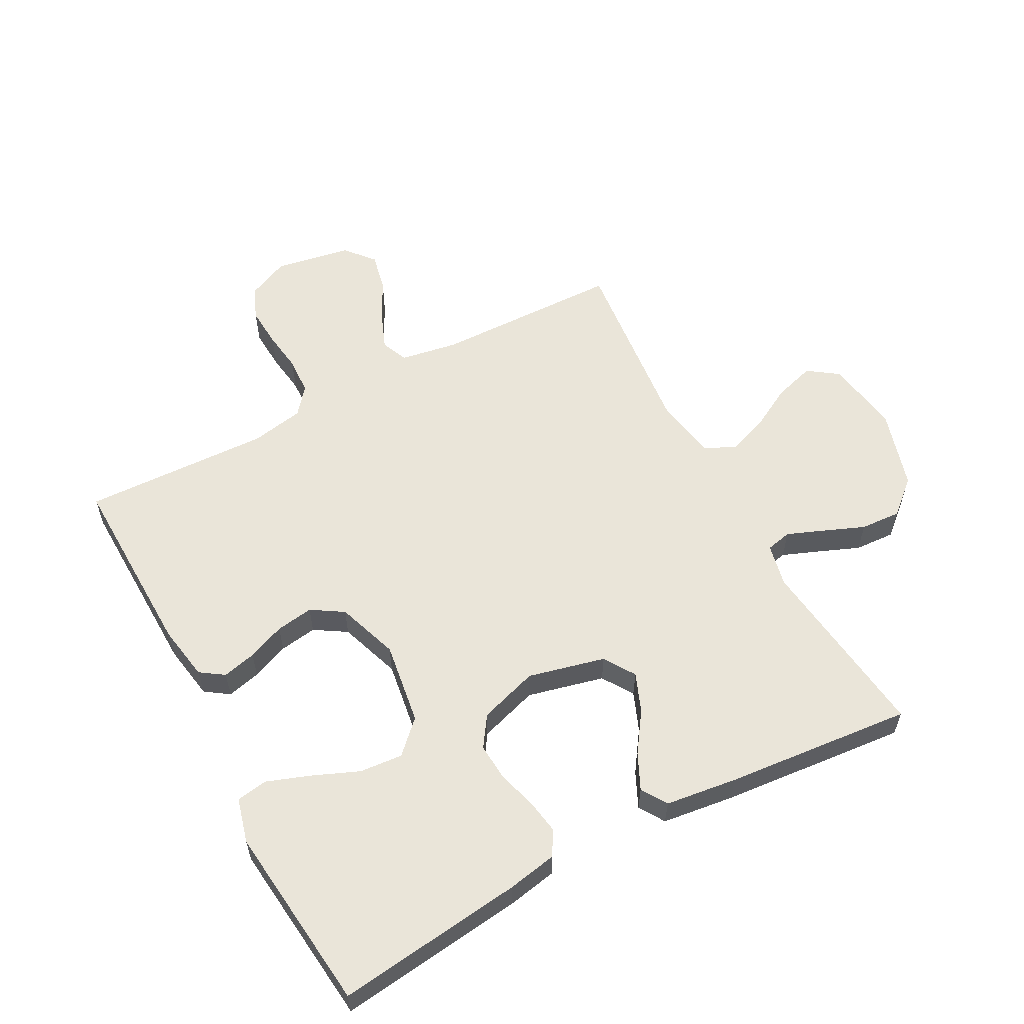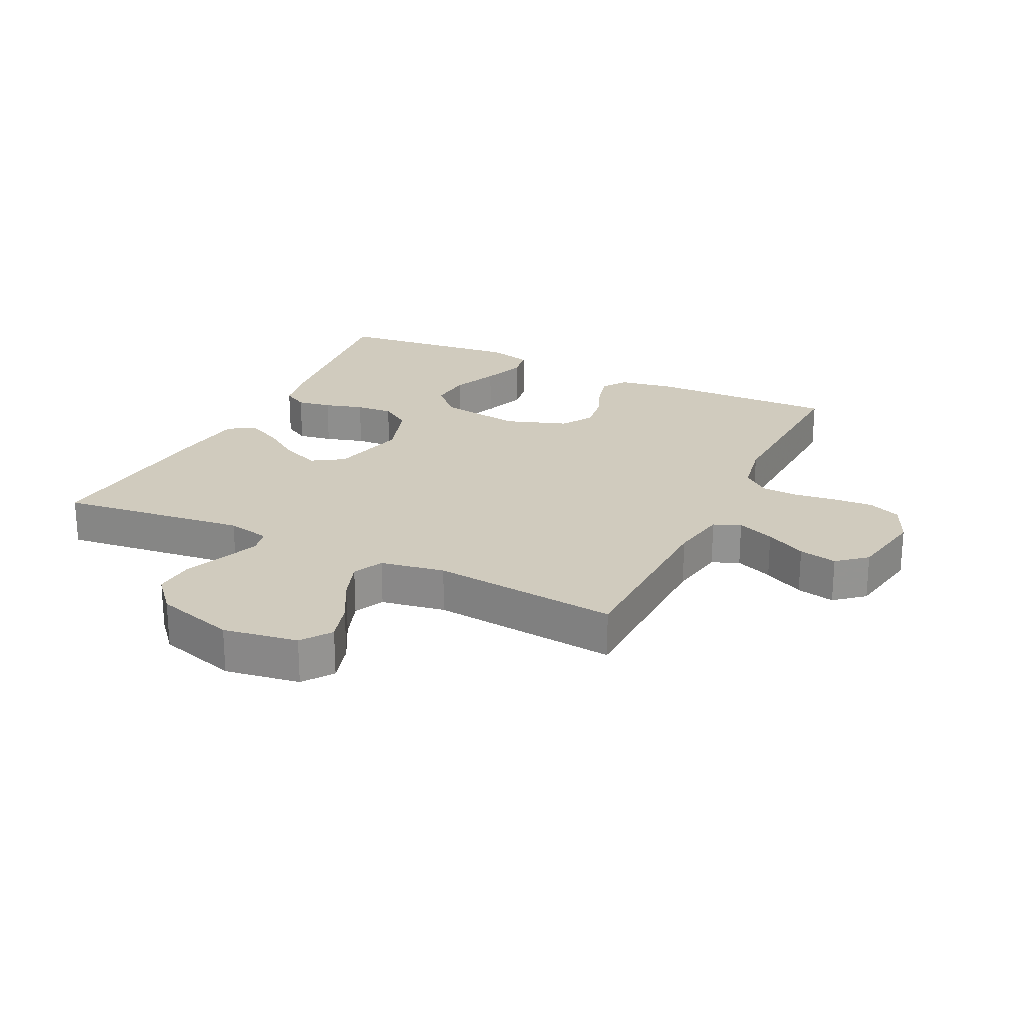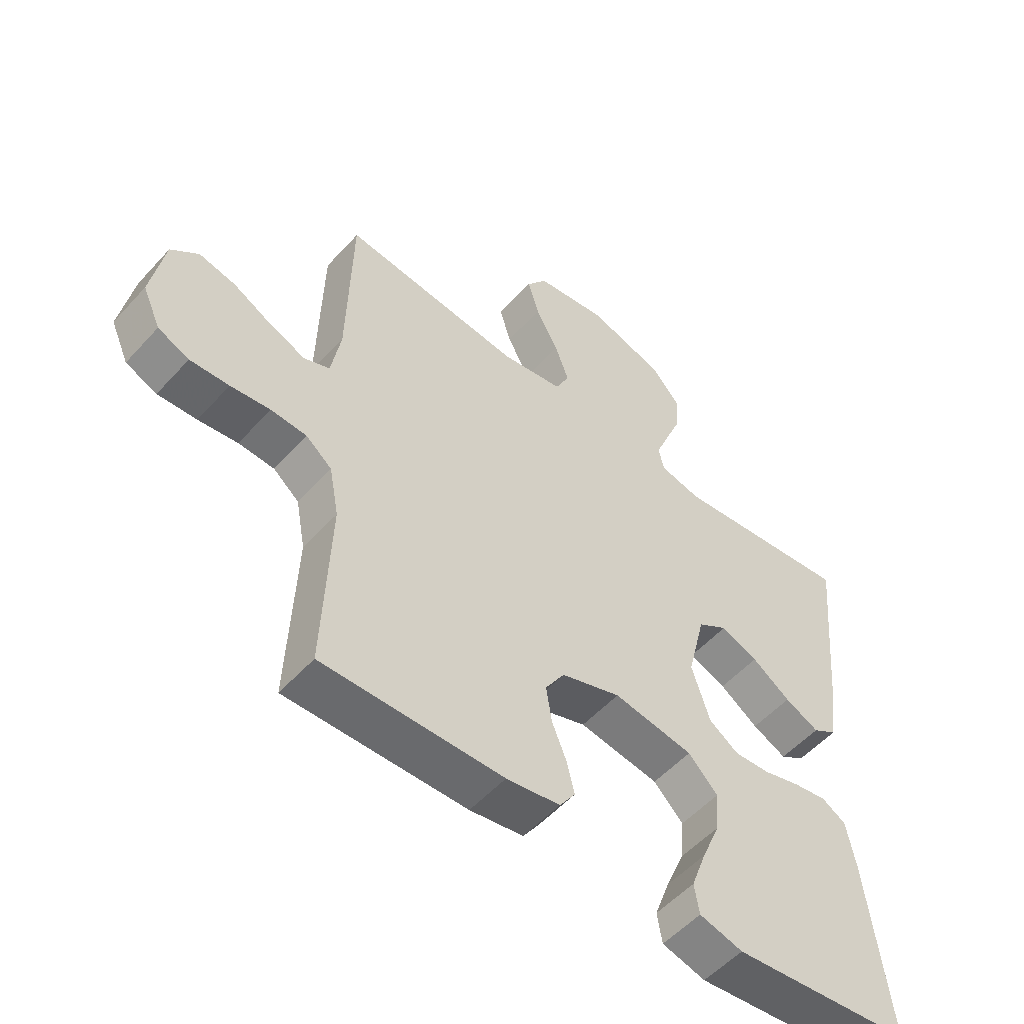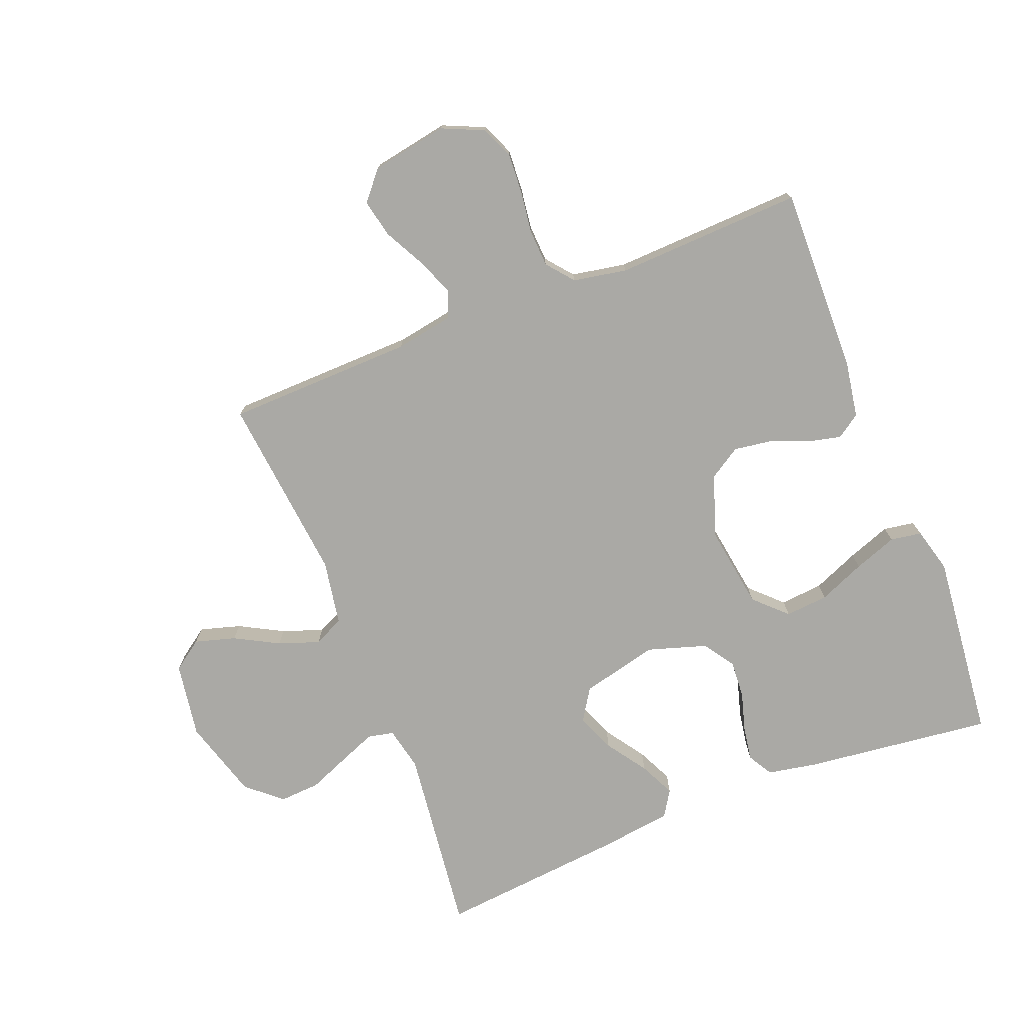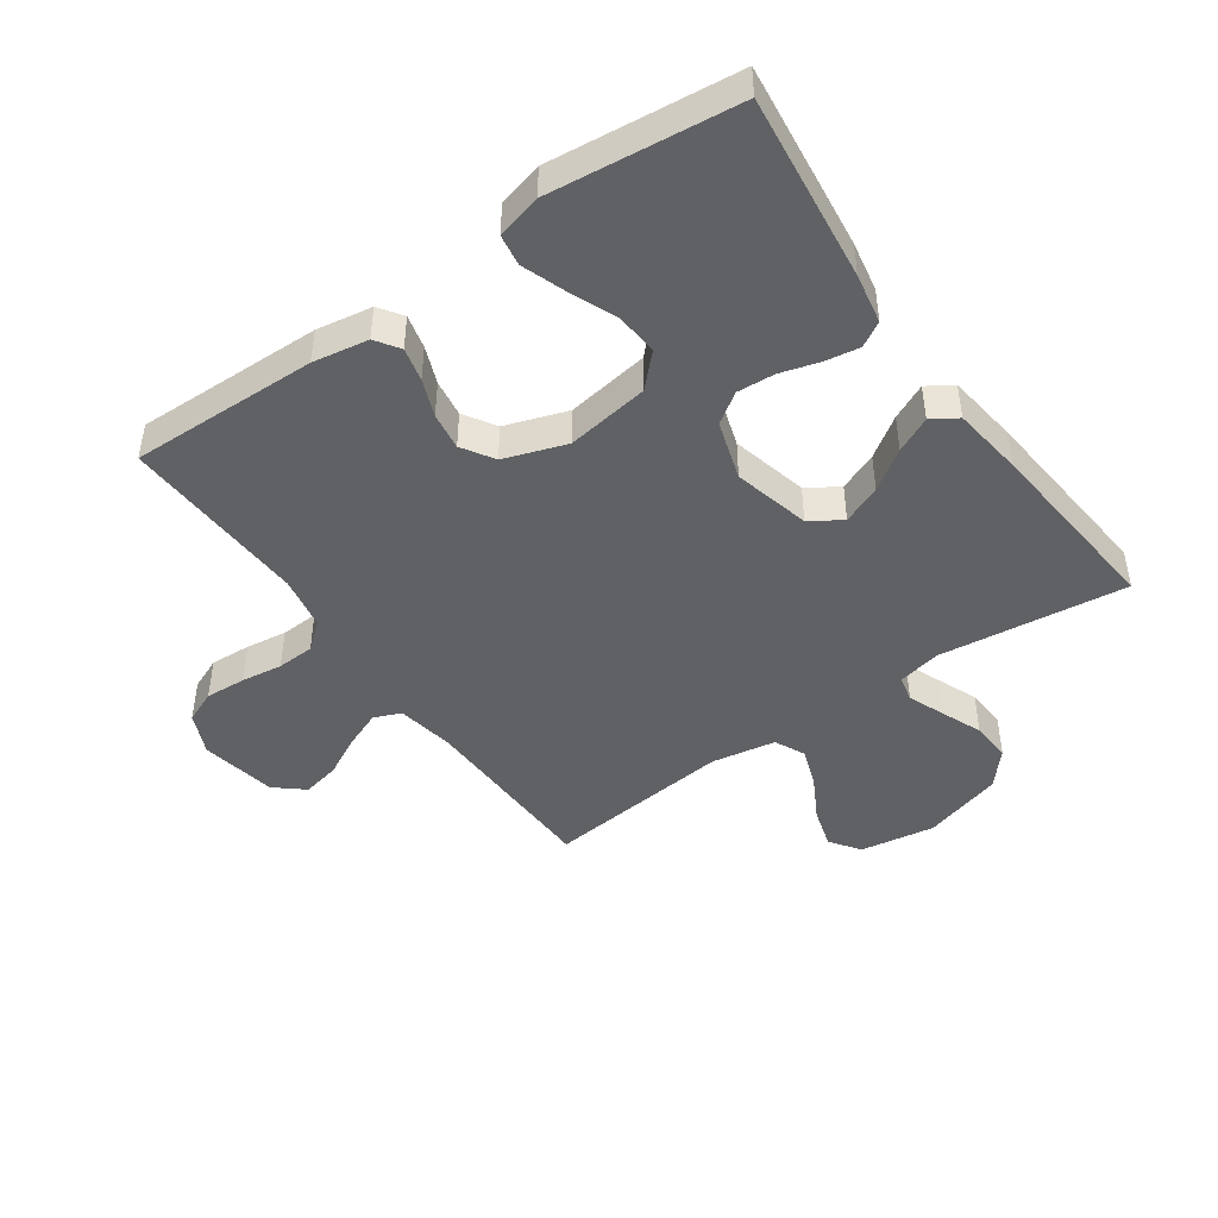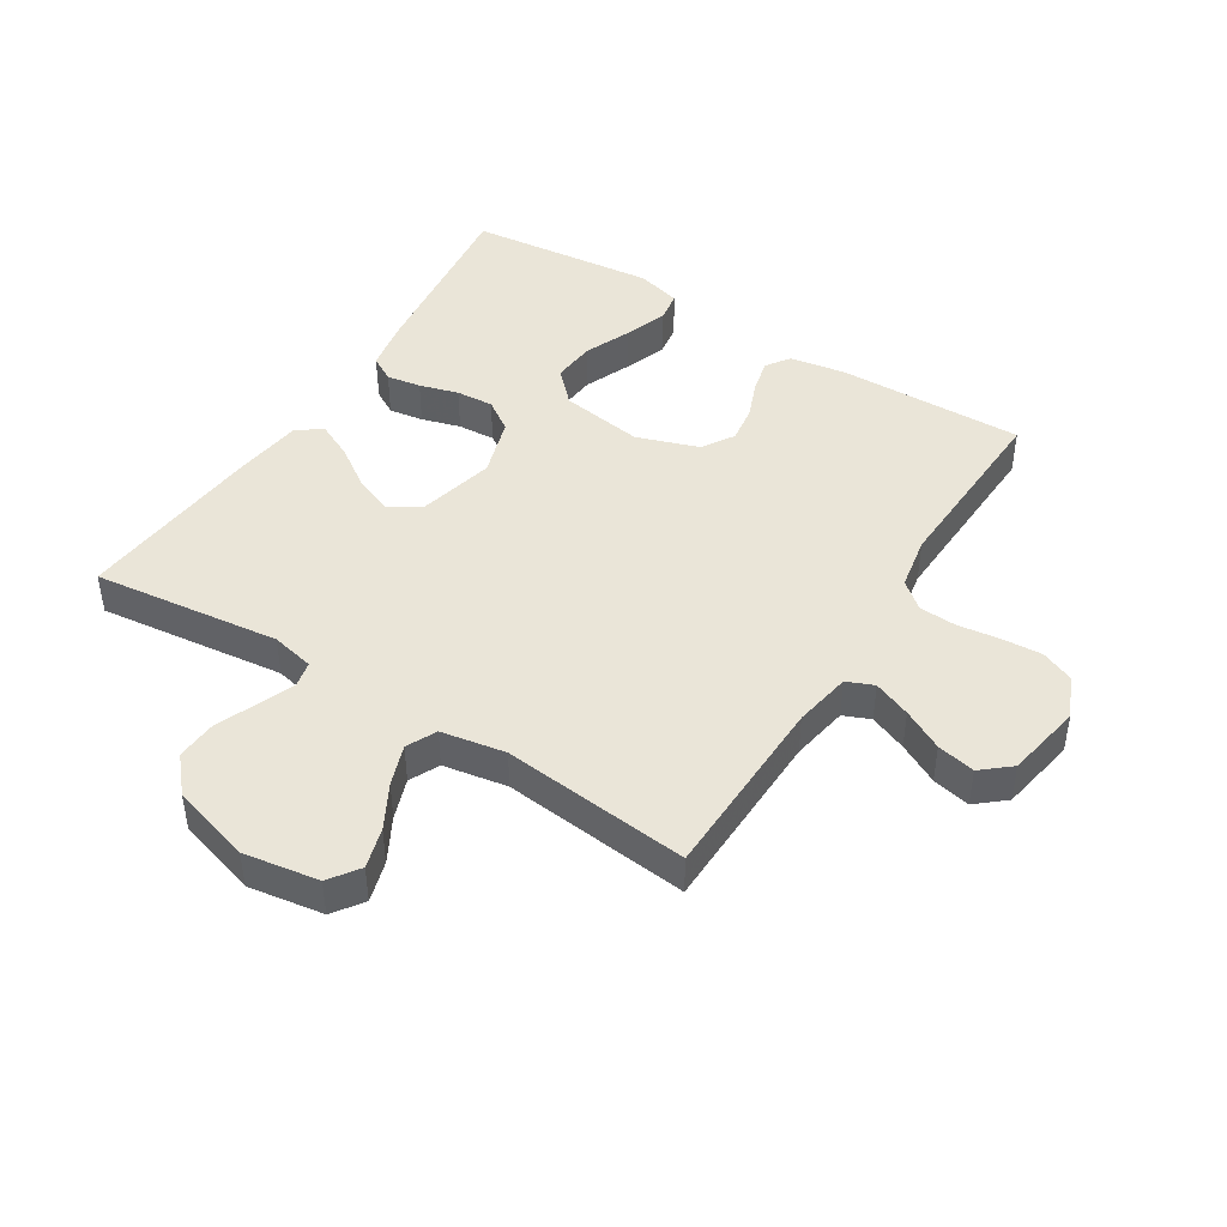
<metadata>
{"format":"obj","ext":"obj","renderer":"f3d","projection":"perspective","resolution":1024,"background":"white","views":[{"elev":58.1,"azim":-118.2,"up":"+Y"},{"elev":23.3,"azim":25.9,"up":"+Y"},{"elev":-53.8,"azim":139.0,"up":"+Z"},{"elev":-75.4,"azim":111.6,"up":"+Y"},{"elev":-45.4,"azim":-144.9,"up":"+Y"},{"elev":44.8,"azim":32.1,"up":"+Y"}]}
</metadata>
<code>
v 0.5 0.07 0.5
v 0.507 0.07 0.2
v 0.523 0.07 0.108
v 0.566 0.07 0.09
v 0.626 0.07 0.114
v 0.691 0.07 0.148
v 0.752 0.07 0.161
v 0.798 0.07 0.122
v 0.82 0.07 0
v 0.79 0.07 -0.067
v 0.738 0.07 -0.089
v 0.673 0.07 -0.085
v 0.607 0.07 -0.076
v 0.547 0.07 -0.079
v 0.504 0.07 -0.114
v 0.488 0.07 -0.2
v 0.5 0.07 -0.5
v 0.2 0.07 -0.493
v 0.111 0.07 -0.478
v 0.085 0.07 -0.44
v 0.098 0.07 -0.386
v 0.122 0.07 -0.326
v 0.131 0.07 -0.266
v 0.099 0.07 -0.215
v 0 0.07 -0.181
v -0.133 0.07 -0.201
v -0.182 0.07 -0.251
v -0.176 0.07 -0.32
v -0.145 0.07 -0.394
v -0.12 0.07 -0.463
v -0.128 0.07 -0.513
v -0.2 0.07 -0.532
v -0.5 0.07 -0.5
v -0.464 0.07 -0.2
v -0.449 0.07 -0.12
v -0.409 0.07 -0.097
v -0.354 0.07 -0.106
v -0.292 0.07 -0.124
v -0.232 0.07 -0.128
v -0.183 0.07 -0.095
v -0.153 0.07 0
v -0.183 0.07 0.123
v -0.233 0.07 0.155
v -0.295 0.07 0.13
v -0.359 0.07 0.086
v -0.416 0.07 0.059
v -0.457 0.07 0.085
v -0.472 0.07 0.2
v -0.5 0.07 0.5
v -0.2 0.07 0.464
v -0.131 0.07 0.479
v -0.122 0.07 0.52
v -0.145 0.07 0.578
v -0.172 0.07 0.644
v -0.176 0.07 0.709
v -0.128 0.07 0.764
v 0 0.07 0.802
v 0.12 0.07 0.783
v 0.154 0.07 0.735
v 0.135 0.07 0.67
v 0.097 0.07 0.6
v 0.074 0.07 0.535
v 0.097 0.07 0.487
v 0.2 0.07 0.469
v 0.5 0 0.5
v 0.507 0 0.2
v 0.523 0 0.108
v 0.566 0 0.09
v 0.626 0 0.114
v 0.691 0 0.148
v 0.752 0 0.161
v 0.798 0 0.122
v 0.82 0 0
v 0.79 0 -0.067
v 0.738 0 -0.089
v 0.673 0 -0.085
v 0.607 0 -0.076
v 0.547 0 -0.079
v 0.504 0 -0.114
v 0.488 0 -0.2
v 0.5 0 -0.5
v 0.2 0 -0.493
v 0.111 0 -0.478
v 0.085 0 -0.44
v 0.098 0 -0.386
v 0.122 0 -0.326
v 0.131 0 -0.266
v 0.099 0 -0.215
v 0 0 -0.181
v -0.133 0 -0.201
v -0.182 0 -0.251
v -0.176 0 -0.32
v -0.145 0 -0.394
v -0.12 0 -0.463
v -0.128 0 -0.513
v -0.2 0 -0.532
v -0.5 0 -0.5
v -0.464 0 -0.2
v -0.449 0 -0.12
v -0.409 0 -0.097
v -0.354 0 -0.106
v -0.292 0 -0.124
v -0.232 0 -0.128
v -0.183 0 -0.095
v -0.153 0 0
v -0.183 0 0.123
v -0.233 0 0.155
v -0.295 0 0.13
v -0.359 0 0.086
v -0.416 0 0.059
v -0.457 0 0.085
v -0.472 0 0.2
v -0.5 0 0.5
v -0.2 0 0.464
v -0.131 0 0.479
v -0.122 0 0.52
v -0.145 0 0.578
v -0.172 0 0.644
v -0.176 0 0.709
v -0.128 0 0.764
v 0 0 0.802
v 0.12 0 0.783
v 0.154 0 0.735
v 0.135 0 0.67
v 0.097 0 0.6
v 0.074 0 0.535
v 0.097 0 0.487
v 0.2 0 0.469
f 59 60 61
f 58 59 61
f 57 58 61
f 56 57 61
f 55 56 61
f 54 55 61
f 53 54 61
f 52 53 61 62
f 51 52 62 63
f 48 49 50
f 47 48 50
f 46 47 50
f 45 46 50
f 44 45 50
f 51 63 64
f 50 51 64
f 44 50 64
f 43 44 64
f 36 37 38
f 35 36 38
f 34 35 38
f 33 34 38
f 32 33 38
f 31 32 38
f 30 31 38
f 29 30 38
f 28 29 38
f 27 28 38 39
f 26 27 39 40
f 20 21 22
f 19 20 22
f 18 19 22
f 17 18 22
f 16 17 22
f 15 16 22 23
f 14 15 23 24
f 11 12 13
f 10 11 13
f 9 10 13
f 8 9 13
f 7 8 13
f 6 7 13
f 5 6 13
f 4 5 13 14
f 14 24 25
f 4 14 25
f 3 4 25
f 64 1 2
f 43 64 2
f 42 43 2
f 26 40 41
f 25 26 41
f 25 41 42
f 3 25 42
f 2 3 42
f 125 124 123
f 125 123 122
f 125 122 121
f 125 121 120
f 125 120 119
f 125 119 118
f 125 118 117
f 126 125 117 116
f 127 126 116 115
f 114 113 112
f 114 112 111
f 114 111 110
f 114 110 109
f 114 109 108
f 128 127 115
f 128 115 114
f 128 114 108
f 128 108 107
f 102 101 100
f 102 100 99
f 102 99 98
f 102 98 97
f 102 97 96
f 102 96 95
f 102 95 94
f 102 94 93
f 102 93 92
f 103 102 92 91
f 104 103 91 90
f 86 85 84
f 86 84 83
f 86 83 82
f 86 82 81
f 86 81 80
f 87 86 80 79
f 88 87 79 78
f 77 76 75
f 77 75 74
f 77 74 73
f 77 73 72
f 77 72 71
f 77 71 70
f 77 70 69
f 78 77 69 68
f 89 88 78
f 89 78 68
f 89 68 67
f 66 65 128
f 66 128 107
f 66 107 106
f 105 104 90
f 105 90 89
f 106 105 89
f 106 89 67
f 106 67 66
f 1 65 66 2
f 2 66 67 3
f 3 67 68 4
f 4 68 69 5
f 5 69 70 6
f 6 70 71 7
f 7 71 72 8
f 8 72 73 9
f 9 73 74 10
f 10 74 75 11
f 11 75 76 12
f 12 76 77 13
f 13 77 78 14
f 14 78 79 15
f 15 79 80 16
f 16 80 81 17
f 17 81 82 18
f 18 82 83 19
f 19 83 84 20
f 20 84 85 21
f 21 85 86 22
f 22 86 87 23
f 23 87 88 24
f 24 88 89 25
f 25 89 90 26
f 26 90 91 27
f 27 91 92 28
f 28 92 93 29
f 29 93 94 30
f 30 94 95 31
f 31 95 96 32
f 32 96 97 33
f 33 97 98 34
f 34 98 99 35
f 35 99 100 36
f 36 100 101 37
f 37 101 102 38
f 38 102 103 39
f 39 103 104 40
f 40 104 105 41
f 41 105 106 42
f 42 106 107 43
f 43 107 108 44
f 44 108 109 45
f 45 109 110 46
f 46 110 111 47
f 47 111 112 48
f 48 112 113 49
f 49 113 114 50
f 50 114 115 51
f 51 115 116 52
f 52 116 117 53
f 53 117 118 54
f 54 118 119 55
f 55 119 120 56
f 56 120 121 57
f 57 121 122 58
f 58 122 123 59
f 59 123 124 60
f 60 124 125 61
f 61 125 126 62
f 62 126 127 63
f 63 127 128 64
f 64 128 65 1

</code>
